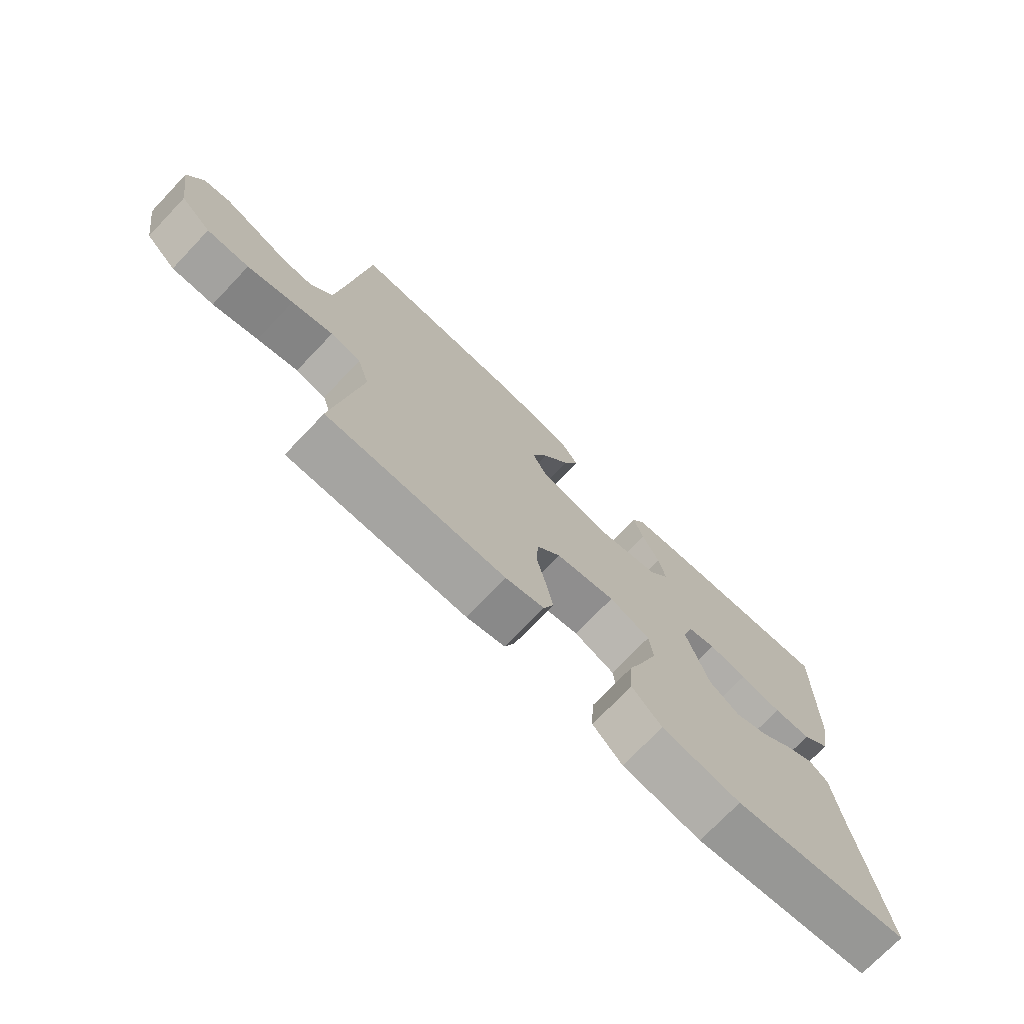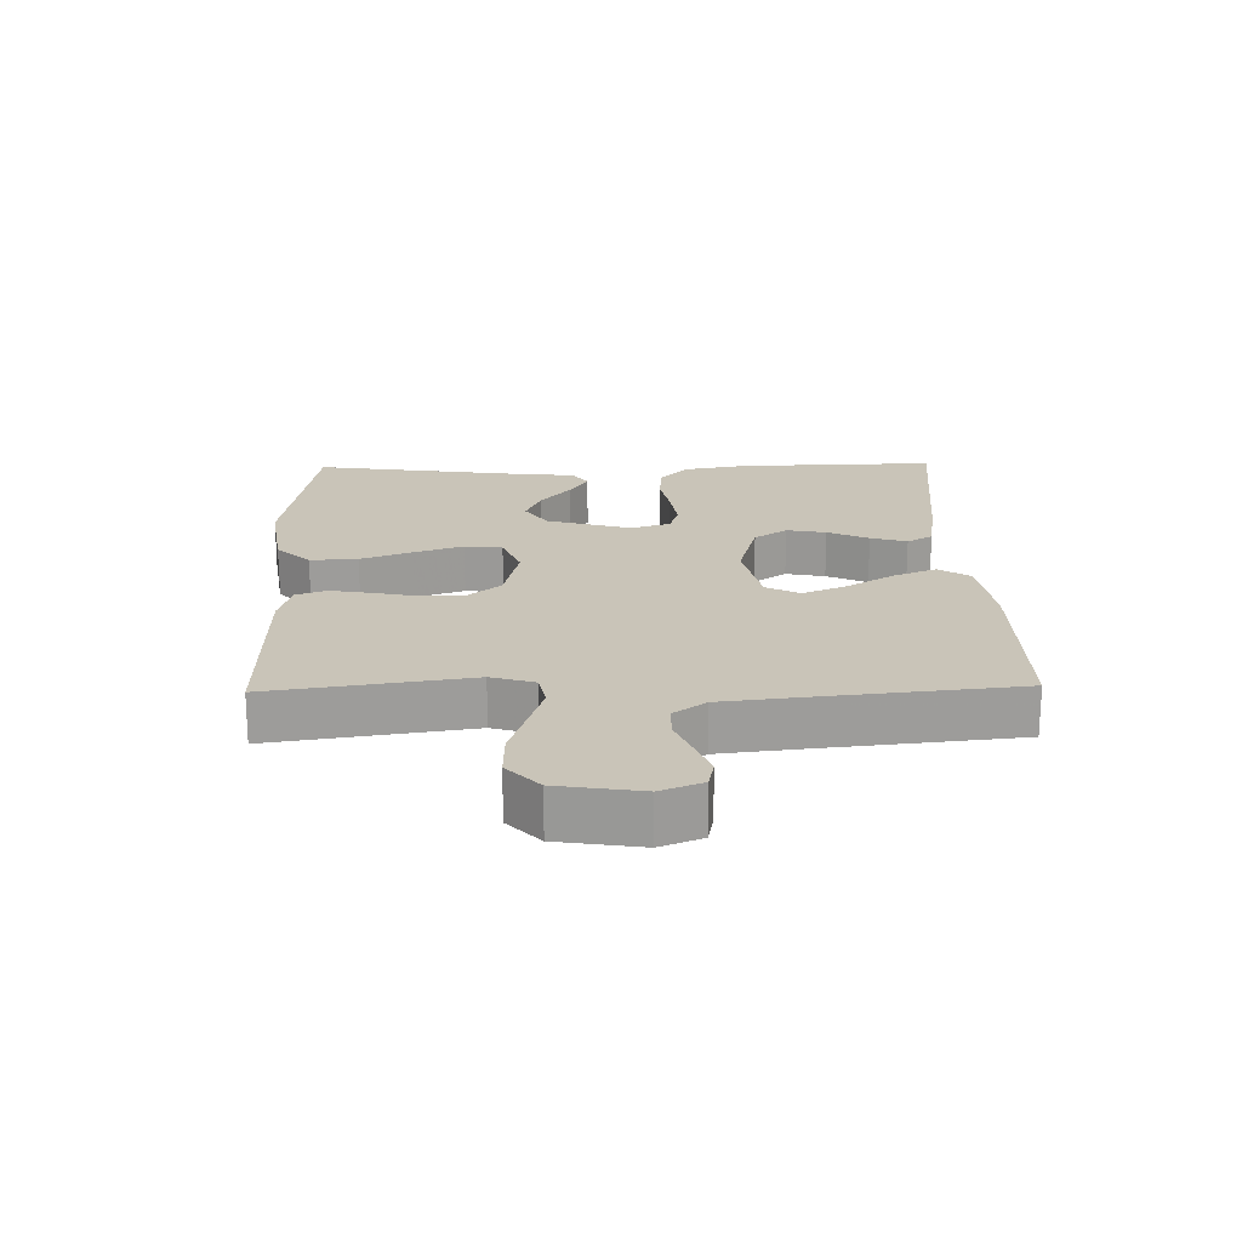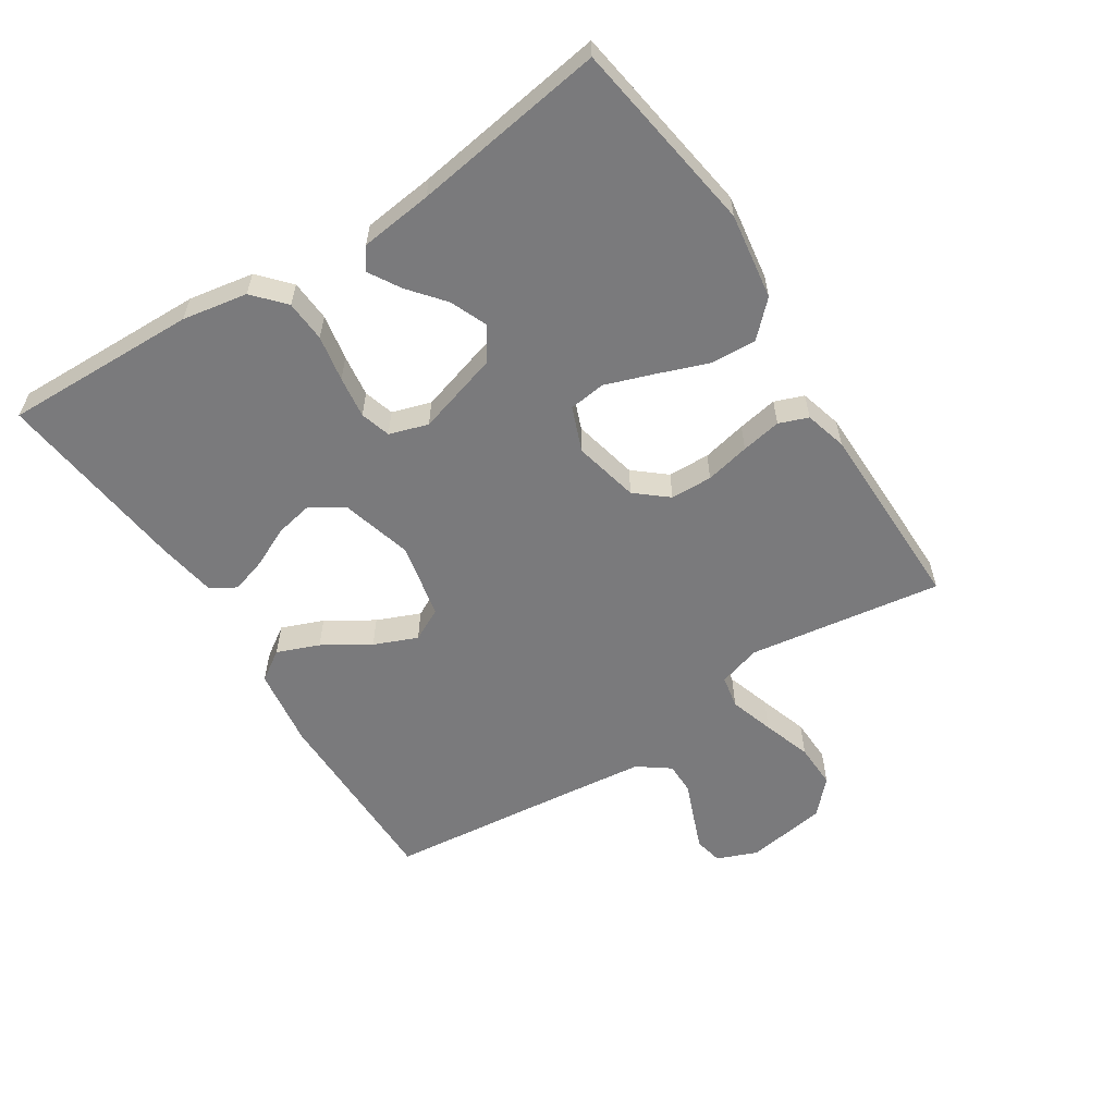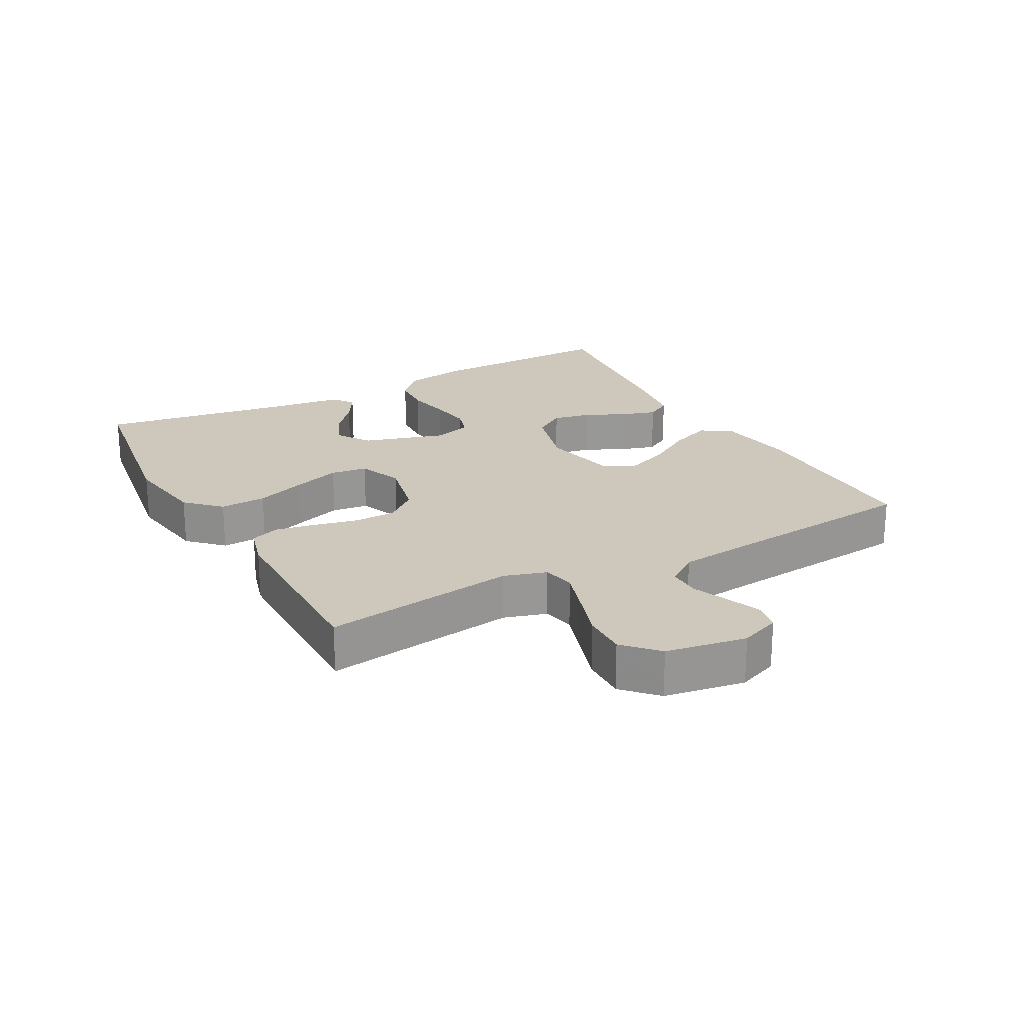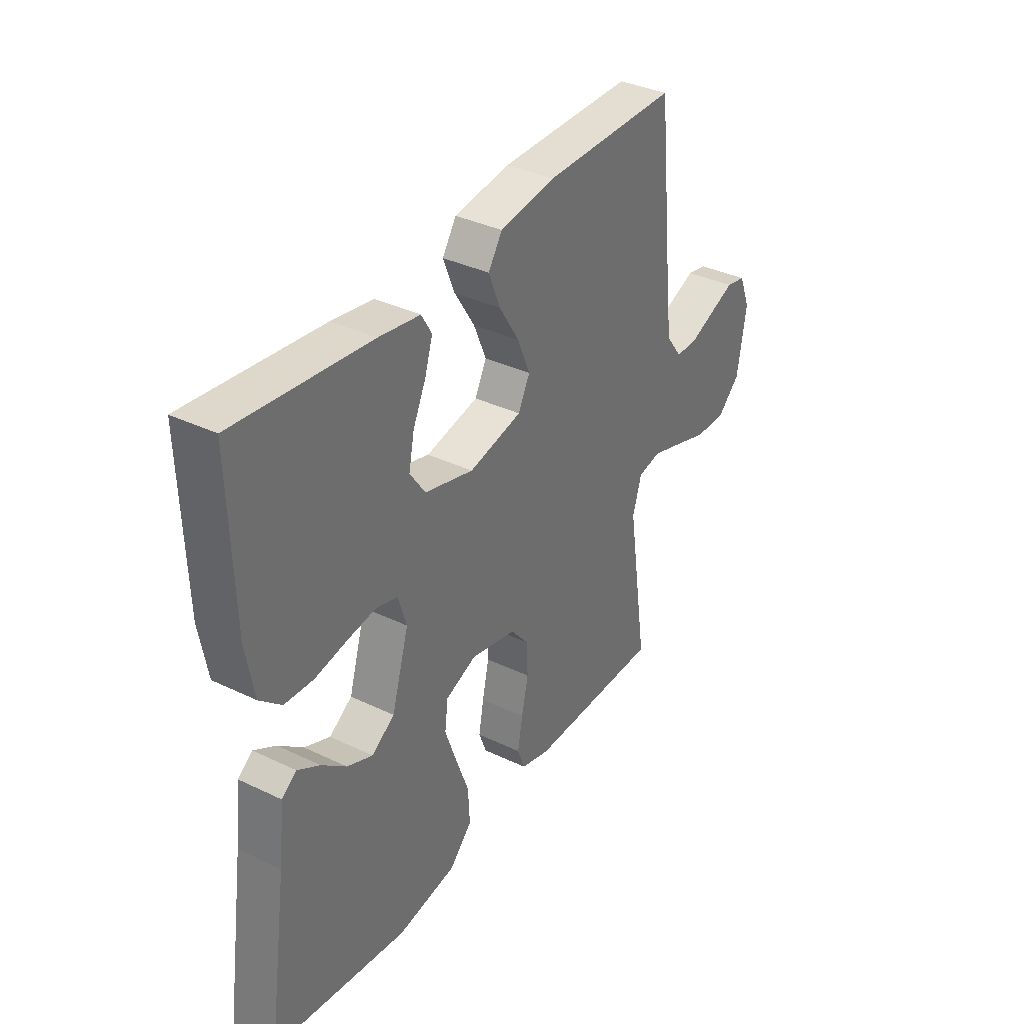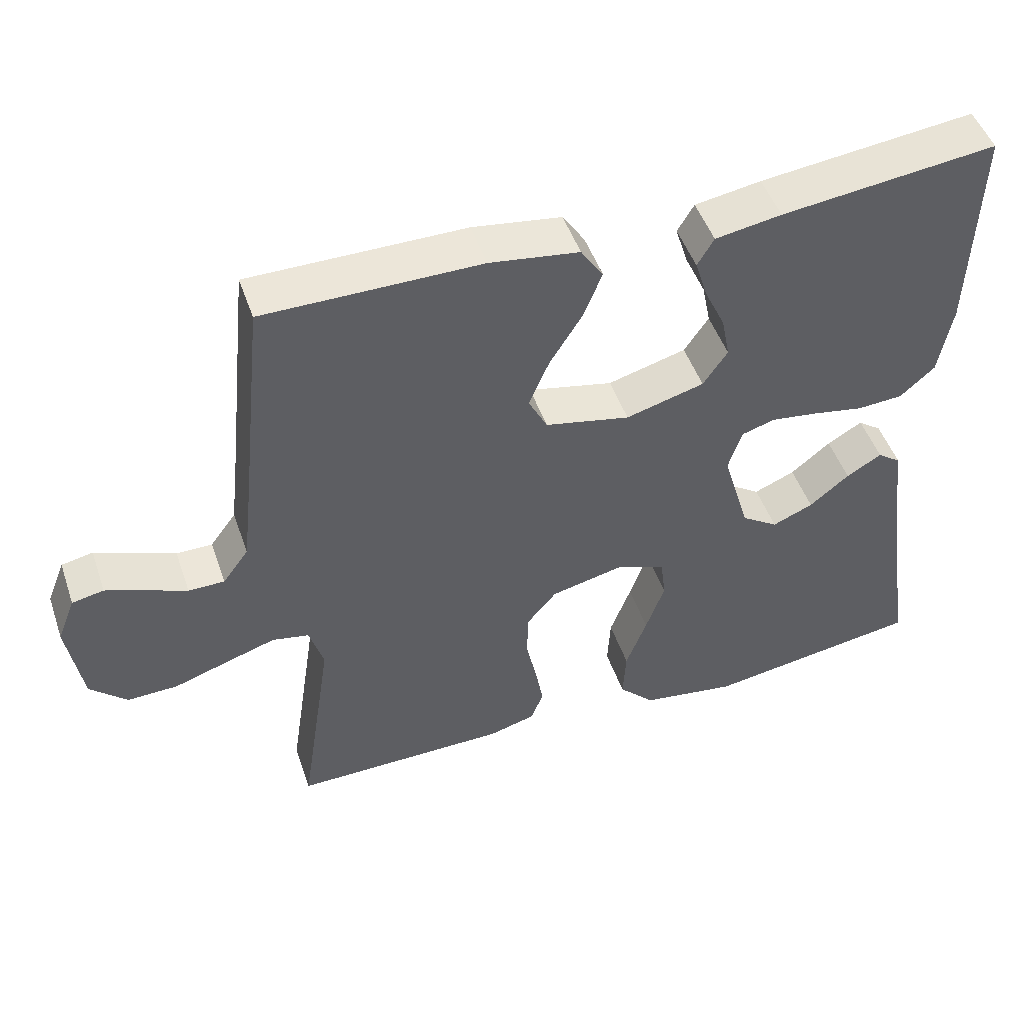
<metadata>
{"format":"obj","ext":"obj","renderer":"f3d","projection":"perspective","resolution":1024,"background":"white","views":[{"elev":-73.6,"azim":-43.7,"up":"+Z"},{"elev":20.1,"azim":-91.3,"up":"+Y"},{"elev":-58.2,"azim":122.8,"up":"+Y"},{"elev":21.9,"azim":-118.5,"up":"+Y"},{"elev":36.0,"azim":122.2,"up":"+Z"},{"elev":48.7,"azim":-18.8,"up":"+Z"}]}
</metadata>
<code>
v 0.5 0.07 -0.5
v 0.2 0.07 -0.545
v 0.067 0.07 -0.525
v 0.017 0.07 -0.474
v 0.021 0.07 -0.402
v 0.05 0.07 -0.324
v 0.076 0.07 -0.25
v 0.069 0.07 -0.193
v 0 0.07 -0.166
v -0.101 0.07 -0.189
v -0.142 0.07 -0.238
v -0.144 0.07 -0.303
v -0.129 0.07 -0.372
v -0.118 0.07 -0.434
v -0.135 0.07 -0.479
v -0.2 0.07 -0.497
v -0.5 0.07 -0.5
v -0.455 0.07 -0.2
v -0.475 0.07 -0.134
v -0.526 0.07 -0.124
v -0.595 0.07 -0.146
v -0.671 0.07 -0.171
v -0.741 0.07 -0.173
v -0.792 0.07 -0.125
v -0.812 0.07 0
v -0.787 0.07 0.063
v -0.743 0.07 0.072
v -0.689 0.07 0.051
v -0.632 0.07 0.028
v -0.582 0.07 0.028
v -0.546 0.07 0.077
v -0.532 0.07 0.2
v -0.5 0.07 0.5
v -0.2 0.07 0.5
v -0.076 0.07 0.482
v -0.045 0.07 0.435
v -0.071 0.07 0.37
v -0.116 0.07 0.298
v -0.144 0.07 0.231
v -0.118 0.07 0.18
v 0 0.07 0.155
v 0.109 0.07 0.185
v 0.143 0.07 0.235
v 0.131 0.07 0.295
v 0.102 0.07 0.357
v 0.085 0.07 0.412
v 0.108 0.07 0.451
v 0.2 0.07 0.466
v 0.5 0.07 0.5
v 0.492 0.07 0.2
v 0.474 0.07 0.099
v 0.426 0.07 0.056
v 0.362 0.07 0.052
v 0.291 0.07 0.065
v 0.226 0.07 0.074
v 0.179 0.07 0.06
v 0.16 0.07 0
v 0.198 0.07 -0.128
v 0.249 0.07 -0.162
v 0.306 0.07 -0.138
v 0.361 0.07 -0.093
v 0.41 0.07 -0.064
v 0.443 0.07 -0.088
v 0.456 0.07 -0.2
v 0.5 0 -0.5
v 0.2 0 -0.545
v 0.067 0 -0.525
v 0.017 0 -0.474
v 0.021 0 -0.402
v 0.05 0 -0.324
v 0.076 0 -0.25
v 0.069 0 -0.193
v 0 0 -0.166
v -0.101 0 -0.189
v -0.142 0 -0.238
v -0.144 0 -0.303
v -0.129 0 -0.372
v -0.118 0 -0.434
v -0.135 0 -0.479
v -0.2 0 -0.497
v -0.5 0 -0.5
v -0.455 0 -0.2
v -0.475 0 -0.134
v -0.526 0 -0.124
v -0.595 0 -0.146
v -0.671 0 -0.171
v -0.741 0 -0.173
v -0.792 0 -0.125
v -0.812 0 0
v -0.787 0 0.063
v -0.743 0 0.072
v -0.689 0 0.051
v -0.632 0 0.028
v -0.582 0 0.028
v -0.546 0 0.077
v -0.532 0 0.2
v -0.5 0 0.5
v -0.2 0 0.5
v -0.076 0 0.482
v -0.045 0 0.435
v -0.071 0 0.37
v -0.116 0 0.298
v -0.144 0 0.231
v -0.118 0 0.18
v 0 0 0.155
v 0.109 0 0.185
v 0.143 0 0.235
v 0.131 0 0.295
v 0.102 0 0.357
v 0.085 0 0.412
v 0.108 0 0.451
v 0.2 0 0.466
v 0.5 0 0.5
v 0.492 0 0.2
v 0.474 0 0.099
v 0.426 0 0.056
v 0.362 0 0.052
v 0.291 0 0.065
v 0.226 0 0.074
v 0.179 0 0.06
v 0.16 0 0
v 0.198 0 -0.128
v 0.249 0 -0.162
v 0.306 0 -0.138
v 0.361 0 -0.093
v 0.41 0 -0.064
v 0.443 0 -0.088
v 0.456 0 -0.2
f 62 63 64
f 61 62 64
f 60 61 64
f 4 5 6
f 3 4 6
f 2 3 6
f 1 2 6
f 64 1 6
f 60 64 6
f 59 60 6
f 58 59 6 7
f 57 58 7 8
f 56 57 8 9
f 52 53 54
f 51 52 54
f 50 51 54
f 49 50 54
f 48 49 54
f 47 48 54
f 46 47 54
f 45 46 54
f 44 45 54
f 43 44 54 55
f 42 43 55 56
f 36 37 38
f 35 36 38
f 34 35 38
f 33 34 38
f 32 33 38
f 31 32 38 39
f 30 31 39 40
f 27 28 29
f 26 27 29
f 25 26 29
f 24 25 29
f 23 24 29
f 22 23 29
f 21 22 29
f 20 21 29 30
f 30 40 41
f 20 30 41
f 19 20 41
f 16 17 18
f 15 16 18
f 14 15 18
f 13 14 18
f 12 13 18
f 11 12 18 19
f 56 9 10
f 42 56 10
f 41 42 10
f 19 41 10
f 10 11 19
f 128 127 126
f 128 126 125
f 128 125 124
f 70 69 68
f 70 68 67
f 70 67 66
f 70 66 65
f 70 65 128
f 70 128 124
f 70 124 123
f 71 70 123 122
f 72 71 122 121
f 73 72 121 120
f 118 117 116
f 118 116 115
f 118 115 114
f 118 114 113
f 118 113 112
f 118 112 111
f 118 111 110
f 118 110 109
f 118 109 108
f 119 118 108 107
f 120 119 107 106
f 102 101 100
f 102 100 99
f 102 99 98
f 102 98 97
f 102 97 96
f 103 102 96 95
f 104 103 95 94
f 93 92 91
f 93 91 90
f 93 90 89
f 93 89 88
f 93 88 87
f 93 87 86
f 93 86 85
f 94 93 85 84
f 105 104 94
f 105 94 84
f 105 84 83
f 82 81 80
f 82 80 79
f 82 79 78
f 82 78 77
f 82 77 76
f 83 82 76 75
f 74 73 120
f 74 120 106
f 74 106 105
f 74 105 83
f 83 75 74
f 1 65 66 2
f 2 66 67 3
f 3 67 68 4
f 4 68 69 5
f 5 69 70 6
f 6 70 71 7
f 7 71 72 8
f 8 72 73 9
f 9 73 74 10
f 10 74 75 11
f 11 75 76 12
f 12 76 77 13
f 13 77 78 14
f 14 78 79 15
f 15 79 80 16
f 16 80 81 17
f 17 81 82 18
f 18 82 83 19
f 19 83 84 20
f 20 84 85 21
f 21 85 86 22
f 22 86 87 23
f 23 87 88 24
f 24 88 89 25
f 25 89 90 26
f 26 90 91 27
f 27 91 92 28
f 28 92 93 29
f 29 93 94 30
f 30 94 95 31
f 31 95 96 32
f 32 96 97 33
f 33 97 98 34
f 34 98 99 35
f 35 99 100 36
f 36 100 101 37
f 37 101 102 38
f 38 102 103 39
f 39 103 104 40
f 40 104 105 41
f 41 105 106 42
f 42 106 107 43
f 43 107 108 44
f 44 108 109 45
f 45 109 110 46
f 46 110 111 47
f 47 111 112 48
f 48 112 113 49
f 49 113 114 50
f 50 114 115 51
f 51 115 116 52
f 52 116 117 53
f 53 117 118 54
f 54 118 119 55
f 55 119 120 56
f 56 120 121 57
f 57 121 122 58
f 58 122 123 59
f 59 123 124 60
f 60 124 125 61
f 61 125 126 62
f 62 126 127 63
f 63 127 128 64
f 64 128 65 1

</code>
